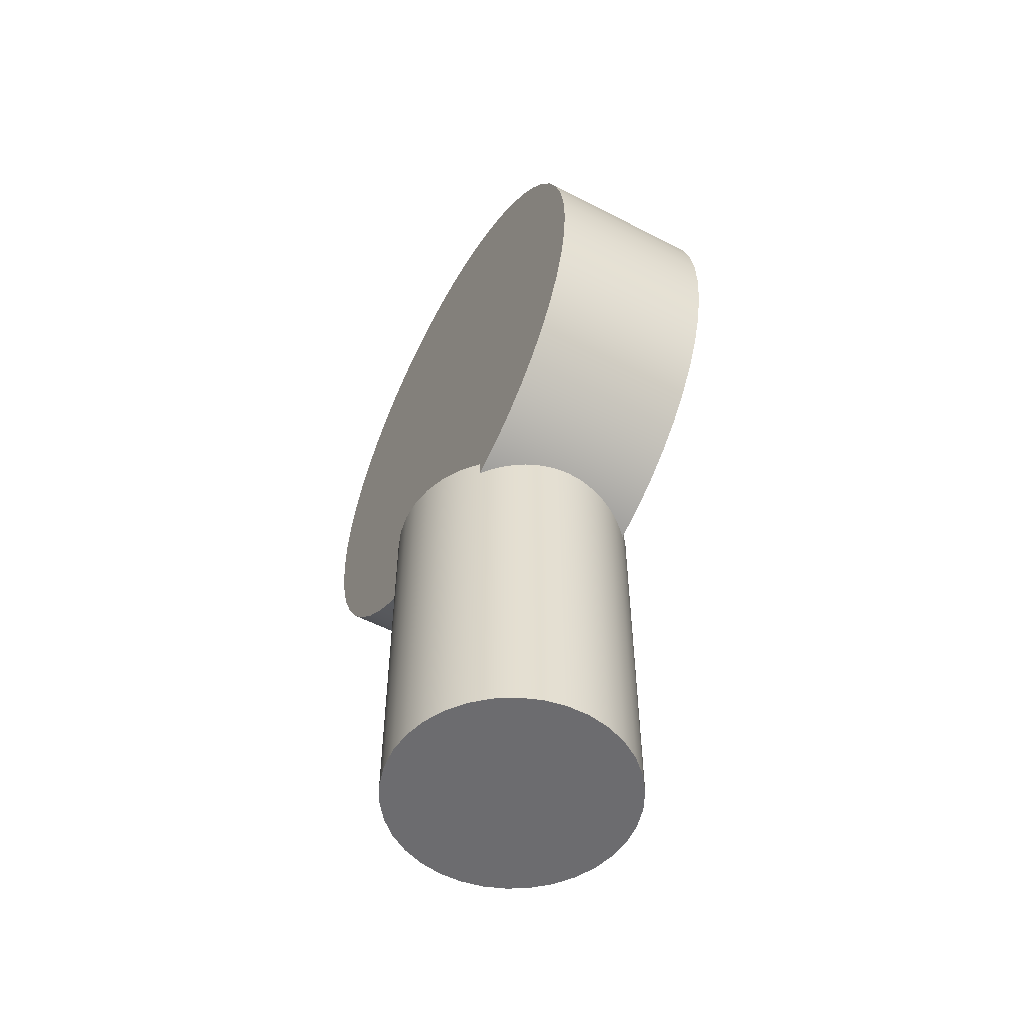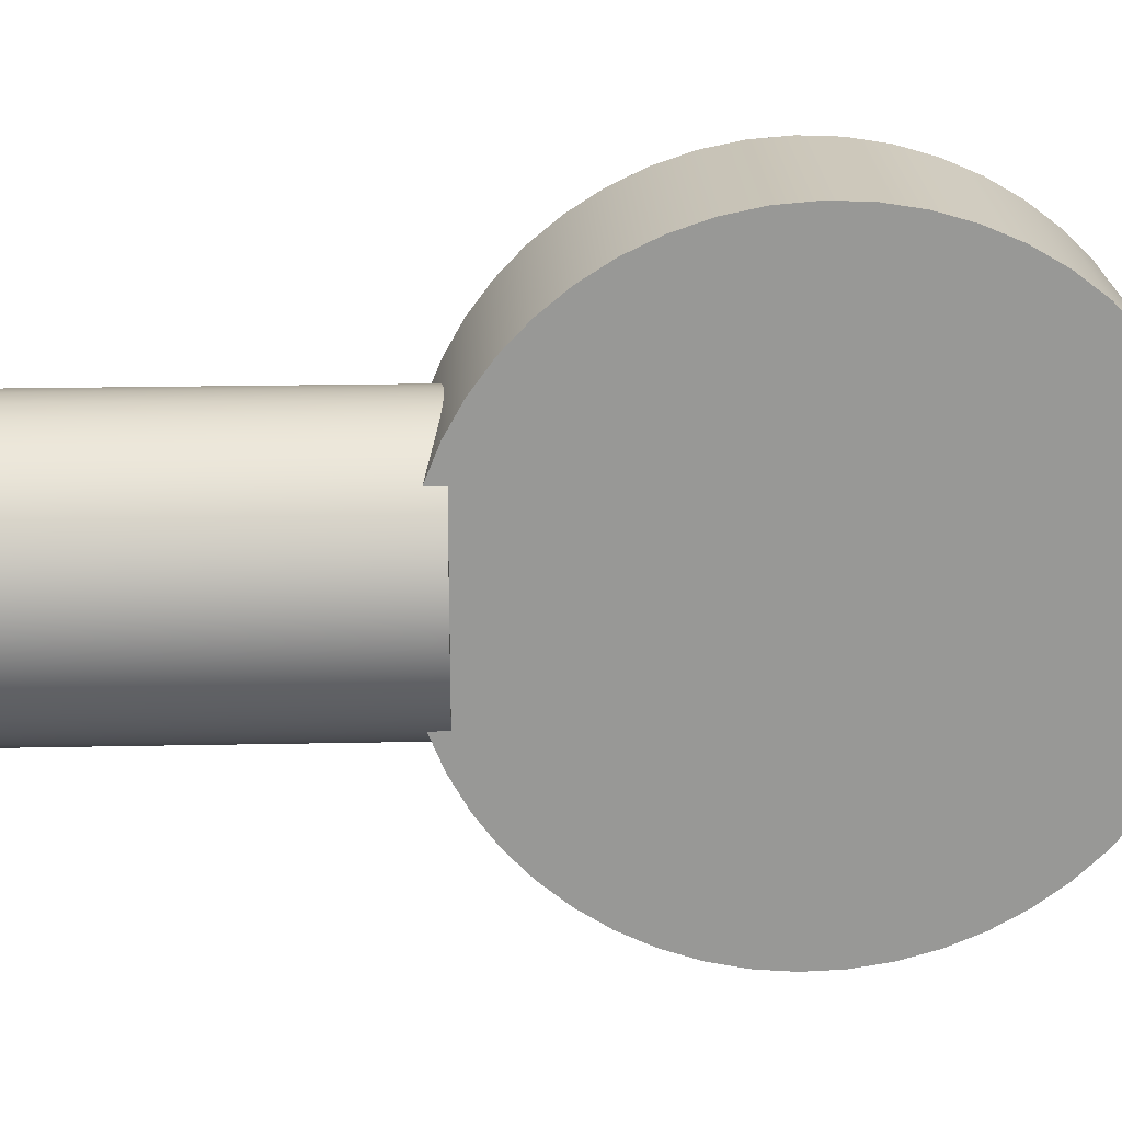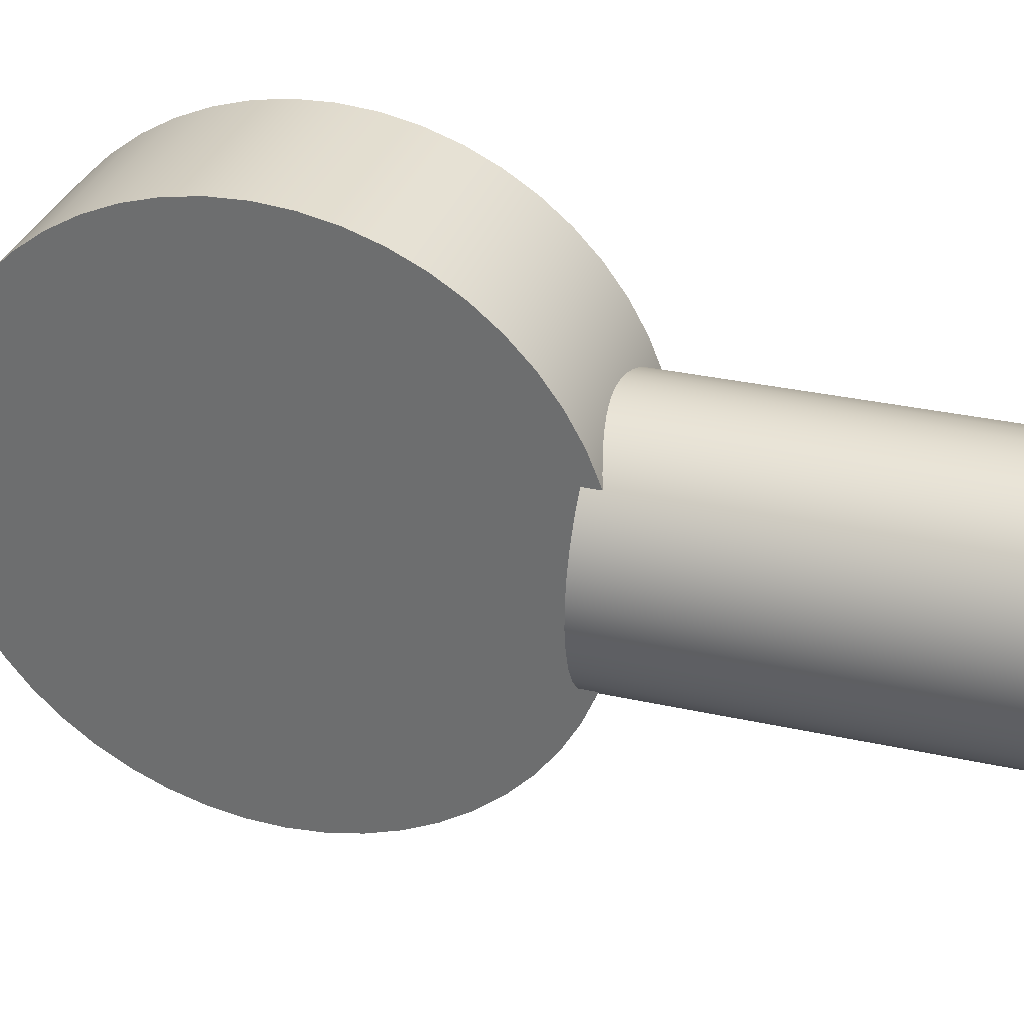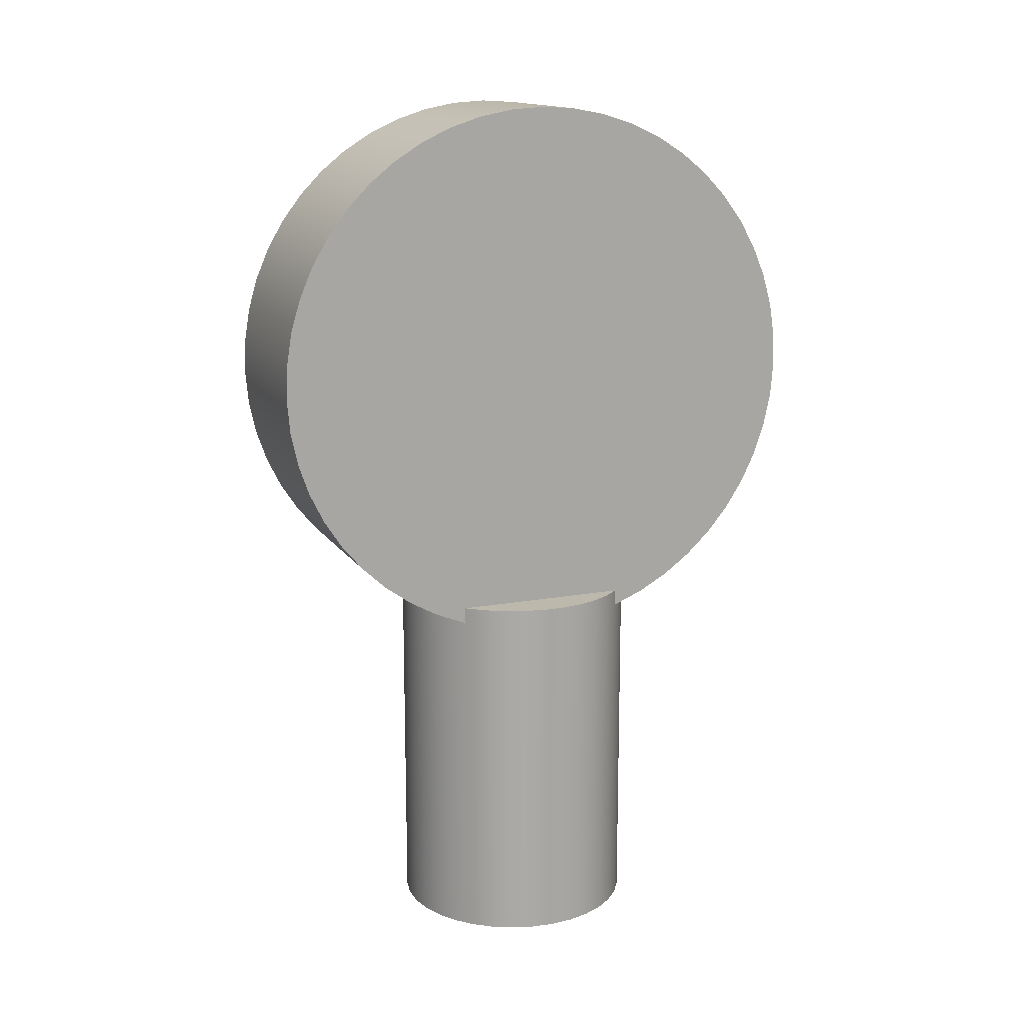
<metadata>
{"format":"obj","ext":"obj","renderer":"f3d","projection":"perspective","resolution":1024,"background":"white","views":[{"elev":-53.8,"azim":151.2,"up":"+Z"},{"elev":21.7,"azim":-92.0,"up":"+Y"},{"elev":32.5,"azim":107.1,"up":"+Y"},{"elev":14.7,"azim":68.3,"up":"+Z"}]}
</metadata>
<code>
v -0.14 0.1428 0.5733
v -0.14 0.1428 0.6
v -0.14 -0.1428 0.6
v -0.14 -0.1428 0.5733
v -0.14 -0.1939 0.5939
v -0.14 -0.2421 0.6207
v -0.14 -0.2867 0.6531
v -0.14 -0.3269 0.6908
v -0.14 -0.3623 0.733
v -0.14 -0.3922 0.7793
v -0.14 -0.4162 0.8289
v -0.14 -0.434 0.8811
v -0.14 -0.4453 0.935
v -0.14 -0.4499 0.99
v -0.14 -0.4477 1.045
v -0.14 -0.4389 1.099
v -0.14 -0.4234 1.152
v -0.14 -0.4016 1.203
v -0.14 -0.3738 1.251
v -0.14 -0.3404 1.294
v -0.14 -0.3019 1.334
v -0.14 -0.2588 1.368
v -0.14 -0.2119 1.397
v -0.14 -0.1617 1.42
v -0.14 -0.1092 1.437
v -0.14 -0.05501 1.447
v -0.14 2.755e-17 1.45
v -0.14 0.05501 1.447
v -0.14 0.1092 1.437
v -0.14 0.1617 1.42
v -0.14 0.2119 1.397
v -0.14 0.2588 1.368
v -0.14 0.3019 1.334
v -0.14 0.3404 1.294
v -0.14 0.3738 1.251
v -0.14 0.4016 1.203
v -0.14 0.4234 1.152
v -0.14 0.4389 1.099
v -0.14 0.4477 1.045
v -0.14 0.4499 0.99
v -0.14 0.4453 0.935
v -0.14 0.434 0.8811
v -0.14 0.4162 0.8289
v -0.14 0.3922 0.7793
v -0.14 0.3623 0.733
v -0.14 0.3269 0.6908
v -0.14 0.2867 0.6531
v -0.14 0.2421 0.6207
v -0.14 0.1939 0.5939
v 0.14 0.1428 0.5733
v 0.126 0.1553 0.5776
v 0.1105 0.1666 0.582
v 0.09382 0.1766 0.5861
v 0.07604 0.185 0.5898
v 0.05745 0.1915 0.5928
v 0.03835 0.1962 0.595
v 0.01909 0.1991 0.5964
v 0 0.2 0.5969
v -0.01909 0.1991 0.5964
v -0.03835 0.1962 0.595
v -0.05745 0.1915 0.5928
v -0.07604 0.185 0.5898
v -0.09382 0.1766 0.5861
v -0.1105 0.1666 0.582
v -0.126 0.1553 0.5776
v -0.14 0.1428 0.5733
v -0.14 0.1939 0.5939
v -0.14 0.2421 0.6207
v -0.14 0.2867 0.6531
v -0.14 0.3269 0.6908
v -0.14 0.3623 0.733
v -0.14 0.3922 0.7793
v -0.14 0.4162 0.8289
v -0.14 0.434 0.8811
v -0.14 0.4453 0.935
v -0.14 0.4499 0.99
v -0.14 0.4477 1.045
v -0.14 0.4389 1.099
v -0.14 0.4234 1.152
v -0.14 0.4016 1.203
v -0.14 0.3738 1.251
v -0.14 0.3404 1.294
v -0.14 0.3019 1.334
v -0.14 0.2588 1.368
v -0.14 0.2119 1.397
v -0.14 0.1617 1.42
v -0.14 0.1092 1.437
v -0.14 0.05501 1.447
v -0.14 2.755e-17 1.45
v -0.14 -0.05501 1.447
v -0.14 -0.1092 1.437
v -0.14 -0.1617 1.42
v -0.14 -0.2119 1.397
v -0.14 -0.2588 1.368
v -0.14 -0.3019 1.334
v -0.14 -0.3404 1.294
v -0.14 -0.3738 1.251
v -0.14 -0.4016 1.203
v -0.14 -0.4234 1.152
v -0.14 -0.4389 1.099
v -0.14 -0.4477 1.045
v -0.14 -0.4499 0.99
v -0.14 -0.4453 0.935
v -0.14 -0.434 0.8811
v -0.14 -0.4162 0.8289
v -0.14 -0.3922 0.7793
v -0.14 -0.3623 0.733
v -0.14 -0.3269 0.6908
v -0.14 -0.2867 0.6531
v -0.14 -0.2421 0.6207
v -0.14 -0.1939 0.5939
v -0.14 -0.1428 0.5733
v -0.126 -0.1553 0.5776
v -0.1105 -0.1666 0.582
v -0.09382 -0.1766 0.5861
v -0.07604 -0.185 0.5898
v -0.05745 -0.1915 0.5928
v -0.03835 -0.1962 0.595
v -0.01909 -0.1991 0.5964
v 0 -0.2 0.5969
v 0.01909 -0.1991 0.5964
v 0.03835 -0.1962 0.595
v 0.05745 -0.1915 0.5928
v 0.07604 -0.185 0.5898
v 0.09382 -0.1766 0.5861
v 0.1105 -0.1666 0.582
v 0.126 -0.1553 0.5776
v 0.14 -0.1428 0.5733
v 0.14 -0.1939 0.5939
v 0.14 -0.2421 0.6207
v 0.14 -0.2867 0.6531
v 0.14 -0.3269 0.6908
v 0.14 -0.3623 0.733
v 0.14 -0.3922 0.7793
v 0.14 -0.4162 0.8289
v 0.14 -0.434 0.8811
v 0.14 -0.4453 0.935
v 0.14 -0.4499 0.99
v 0.14 -0.4477 1.045
v 0.14 -0.4389 1.099
v 0.14 -0.4234 1.152
v 0.14 -0.4016 1.203
v 0.14 -0.3738 1.251
v 0.14 -0.3404 1.294
v 0.14 -0.3019 1.334
v 0.14 -0.2588 1.368
v 0.14 -0.2119 1.397
v 0.14 -0.1617 1.42
v 0.14 -0.1092 1.437
v 0.14 -0.05501 1.447
v 0.14 -8.266e-17 1.45
v 0.14 0.05501 1.447
v 0.14 0.1092 1.437
v 0.14 0.1617 1.42
v 0.14 0.2119 1.397
v 0.14 0.2588 1.368
v 0.14 0.3019 1.334
v 0.14 0.3404 1.294
v 0.14 0.3738 1.251
v 0.14 0.4016 1.203
v 0.14 0.4234 1.152
v 0.14 0.4389 1.099
v 0.14 0.4477 1.045
v 0.14 0.4499 0.99
v 0.14 0.4453 0.935
v 0.14 0.434 0.8811
v 0.14 0.4162 0.8289
v 0.14 0.3922 0.7793
v 0.14 0.3623 0.733
v 0.14 0.3269 0.6908
v 0.14 0.2867 0.6531
v 0.14 0.2421 0.6207
v 0.14 0.1939 0.5939
v 0.14 0.1428 0.6
v 0.14 0.1428 0.5733
v 0.14 0.1939 0.5939
v 0.14 0.2421 0.6207
v 0.14 0.2867 0.6531
v 0.14 0.3269 0.6908
v 0.14 0.3623 0.733
v 0.14 0.3922 0.7793
v 0.14 0.4162 0.8289
v 0.14 0.434 0.8811
v 0.14 0.4453 0.935
v 0.14 0.4499 0.99
v 0.14 0.4477 1.045
v 0.14 0.4389 1.099
v 0.14 0.4234 1.152
v 0.14 0.4016 1.203
v 0.14 0.3738 1.251
v 0.14 0.3404 1.294
v 0.14 0.3019 1.334
v 0.14 0.2588 1.368
v 0.14 0.2119 1.397
v 0.14 0.1617 1.42
v 0.14 0.1092 1.437
v 0.14 0.05501 1.447
v 0.14 -8.266e-17 1.45
v 0.14 -0.05501 1.447
v 0.14 -0.1092 1.437
v 0.14 -0.1617 1.42
v 0.14 -0.2119 1.397
v 0.14 -0.2588 1.368
v 0.14 -0.3019 1.334
v 0.14 -0.3404 1.294
v 0.14 -0.3738 1.251
v 0.14 -0.4016 1.203
v 0.14 -0.4234 1.152
v 0.14 -0.4389 1.099
v 0.14 -0.4477 1.045
v 0.14 -0.4499 0.99
v 0.14 -0.4453 0.935
v 0.14 -0.434 0.8811
v 0.14 -0.4162 0.8289
v 0.14 -0.3922 0.7793
v 0.14 -0.3623 0.733
v 0.14 -0.3269 0.6908
v 0.14 -0.2867 0.6531
v 0.14 -0.2421 0.6207
v 0.14 -0.1939 0.5939
v 0.14 -0.1428 0.5733
v 0.14 -0.1428 0.6
v -0.14 -0.1428 0.6
v -0.14 0.1428 0.6
v -0.1629 0.116 0.6
v -0.1808 0.08553 0.6
v -0.193 0.05241 0.6
v -0.1992 0.01765 0.6
v -0.1992 -0.01765 0.6
v -0.193 -0.05241 0.6
v -0.1808 -0.08553 0.6
v -0.1629 -0.116 0.6
v 0.14 0.1428 0.6
v 0.14 -0.1428 0.6
v 0.1629 -0.116 0.6
v 0.1808 -0.08553 0.6
v 0.193 -0.05241 0.6
v 0.1992 -0.01765 0.6
v 0.1992 0.01765 0.6
v 0.193 0.05241 0.6
v 0.1808 0.08553 0.6
v 0.1629 0.116 0.6
v 0.14 0.1428 0.5733
v 0.14 0.1428 0.6
v 0.1629 0.116 0.6
v 0.1808 0.08553 0.6
v 0.193 0.05241 0.6
v 0.1992 0.01765 0.6
v 0.1992 -0.01765 0.6
v 0.193 -0.05241 0.6
v 0.1808 -0.08553 0.6
v 0.1629 -0.116 0.6
v 0.14 -0.1428 0.6
v 0.14 -0.1428 0.5733
v 0.126 -0.1553 0.5776
v 0.1105 -0.1666 0.582
v 0.09382 -0.1766 0.5861
v 0.07604 -0.185 0.5898
v 0.05745 -0.1915 0.5928
v 0.03835 -0.1962 0.595
v 0.01909 -0.1991 0.5964
v 0 -0.2 0.5969
v -0.01909 -0.1991 0.5964
v -0.03835 -0.1962 0.595
v -0.05745 -0.1915 0.5928
v -0.07604 -0.185 0.5898
v -0.09382 -0.1766 0.5861
v -0.1105 -0.1666 0.582
v -0.126 -0.1553 0.5776
v -0.14 -0.1428 0.5733
v -0.14 -0.1428 0.6
v -0.1629 -0.116 0.6
v -0.1808 -0.08553 0.6
v -0.193 -0.05241 0.6
v -0.1992 -0.01765 0.6
v -0.1992 0.01765 0.6
v -0.193 0.05241 0.6
v -0.1808 0.08553 0.6
v -0.1629 0.116 0.6
v -0.14 0.1428 0.6
v -0.14 0.1428 0.5733
v -0.126 0.1553 0.5776
v -0.1105 0.1666 0.582
v -0.09382 0.1766 0.5861
v -0.07604 0.185 0.5898
v -0.05745 0.1915 0.5928
v -0.03835 0.1962 0.595
v -0.01909 0.1991 0.5964
v 0 0.2 0.5969
v 0.01909 0.1991 0.5964
v 0.03835 0.1962 0.595
v 0.05745 0.1915 0.5928
v 0.07604 0.185 0.5898
v 0.09382 0.1766 0.5861
v 0.1105 0.1666 0.582
v 0.126 0.1553 0.5776
v -0.2 -2.449e-17 0
v -0.1966 -0.03675 0
v -0.1865 -0.07225 0
v -0.17 -0.1053 0
v -0.1478 -0.1347 0
v -0.1205 -0.1596 0
v -0.08915 -0.179 0
v -0.05473 -0.1924 0
v -0.01845 -0.1991 0
v 0.01845 -0.1991 0
v 0.05473 -0.1924 0
v 0.08915 -0.179 0
v 0.1205 -0.1596 0
v 0.1478 -0.1347 0
v 0.17 -0.1053 0
v 0.1865 -0.07225 0
v 0.1966 -0.03675 0
v 0.2 0 0
v 0.1966 0.03675 0
v 0.1865 0.07225 0
v 0.17 0.1053 0
v 0.1478 0.1347 0
v 0.1205 0.1596 0
v 0.08915 0.179 0
v 0.05473 0.1924 0
v 0.01845 0.1991 0
v -0.01845 0.1991 0
v -0.05473 0.1924 0
v -0.08915 0.179 0
v -0.1205 0.1596 0
v -0.1478 0.1347 0
v -0.17 0.1053 0
v -0.1865 0.07225 0
v -0.1966 0.03675 0
v -0.1992 -0.01765 0.6
v -0.2 -2.449e-17 0
v -0.2 -2.449e-17 0
v -0.1966 0.03675 0
v -0.1865 0.07225 0
v -0.17 0.1053 0
v -0.1478 0.1347 0
v -0.1205 0.1596 0
v -0.08915 0.179 0
v -0.05473 0.1924 0
v -0.01845 0.1991 0
v 0.01845 0.1991 0
v 0.05473 0.1924 0
v 0.08915 0.179 0
v 0.1205 0.1596 0
v 0.1478 0.1347 0
v 0.17 0.1053 0
v 0.1865 0.07225 0
v 0.1966 0.03675 0
v 0.2 0 0
v 0.1966 -0.03675 0
v 0.1865 -0.07225 0
v 0.17 -0.1053 0
v 0.1478 -0.1347 0
v 0.1205 -0.1596 0
v 0.08915 -0.179 0
v 0.05473 -0.1924 0
v 0.01845 -0.1991 0
v -0.01845 -0.1991 0
v -0.05473 -0.1924 0
v -0.08915 -0.179 0
v -0.1205 -0.1596 0
v -0.1478 -0.1347 0
v -0.17 -0.1053 0
v -0.1865 -0.07225 0
v -0.1966 -0.03675 0
g d282ce5c-e2a0-11ea-ac68-54bf646e7e1f
f 1 2 49
f 49 2 48
f 48 2 47
f 47 2 46
f 46 2 45
f 45 2 44
f 44 2 43
f 43 2 42
f 42 2 41
f 41 2 40
f 40 2 39
f 39 2 38
f 38 2 37
f 37 2 36
f 36 2 35
f 35 2 34
f 34 2 33
f 33 2 32
f 32 2 3
f 32 3 31
f 31 3 30
f 30 3 29
f 29 3 28
f 28 3 27
f 27 3 26
f 26 3 25
f 25 3 24
f 24 3 23
f 23 3 22
f 22 3 21
f 21 3 20
f 20 3 19
f 19 3 18
f 18 3 17
f 17 3 16
f 16 3 15
f 15 3 14
f 14 3 13
f 13 3 12
f 12 3 11
f 11 3 10
f 10 3 9
f 9 3 8
f 8 3 7
f 7 3 6
f 6 3 5
f 5 3 4
g d2847bfa-e2a0-11ea-9a1f-54bf646e7e1f
f 50 51 173
f 173 51 52
f 173 52 53
f 53 54 173
f 173 54 55
f 173 55 56
f 56 57 173
f 173 57 58
f 173 58 172
f 172 58 68
f 172 68 171
f 171 68 69
f 171 69 170
f 170 69 70
f 170 70 169
f 169 70 71
f 169 71 168
f 168 71 72
f 168 72 167
f 167 72 73
f 167 73 166
f 166 73 74
f 166 74 165
f 165 74 75
f 165 75 164
f 164 75 76
f 164 76 163
f 163 76 77
f 163 77 162
f 162 77 78
f 162 78 161
f 161 78 79
f 161 79 160
f 160 79 80
f 160 80 159
f 159 80 81
f 159 81 158
f 158 81 82
f 158 82 157
f 157 82 83
f 157 83 156
f 156 83 84
f 156 84 155
f 155 84 85
f 155 85 154
f 154 85 86
f 154 86 153
f 153 86 87
f 153 87 152
f 152 87 88
f 152 88 151
f 151 88 89
f 151 89 150
f 150 89 90
f 150 90 149
f 149 90 91
f 149 91 148
f 148 91 92
f 148 92 147
f 147 92 93
f 147 93 146
f 146 93 94
f 146 94 145
f 145 94 95
f 145 95 144
f 144 95 96
f 144 96 143
f 143 96 97
f 143 97 142
f 142 97 98
f 142 98 141
f 141 98 99
f 141 99 140
f 140 99 100
f 140 100 139
f 139 100 101
f 139 101 138
f 138 101 102
f 138 102 137
f 137 102 103
f 137 103 136
f 136 103 104
f 136 104 135
f 135 104 105
f 135 105 134
f 134 105 106
f 134 106 133
f 133 106 107
f 133 107 132
f 132 107 108
f 132 108 131
f 131 108 109
f 131 109 130
f 130 109 110
f 130 110 120
f 120 110 119
f 119 110 111
f 119 111 118
f 118 111 117
f 117 111 116
f 116 111 115
f 115 111 114
f 114 111 113
f 113 111 112
f 68 58 67
f 67 58 59
f 67 59 60
f 60 61 67
f 67 61 62
f 67 62 63
f 63 64 67
f 67 64 65
f 67 65 66
f 120 121 130
f 130 121 129
f 129 121 122
f 129 122 123
f 123 124 129
f 129 124 125
f 129 125 126
f 126 127 129
f 129 127 128
g d285db92-e2a0-11ea-956e-54bf646e7e1f
f 175 176 174
f 174 176 177
f 174 177 178
f 178 179 174
f 174 179 180
f 174 180 181
f 181 182 174
f 174 182 183
f 174 183 184
f 184 185 174
f 174 185 186
f 174 186 187
f 187 188 174
f 174 188 189
f 174 189 190
f 190 191 174
f 174 191 192
f 174 192 193
f 193 194 174
f 174 194 195
f 174 195 196
f 196 197 174
f 174 197 198
f 174 198 199
f 199 200 174
f 174 200 201
f 174 201 202
f 202 203 174
f 174 203 222
f 222 203 204
f 222 204 205
f 205 206 222
f 222 206 207
f 222 207 208
f 208 209 222
f 222 209 210
f 222 210 211
f 211 212 222
f 222 212 213
f 222 213 214
f 214 215 222
f 222 215 216
f 222 216 217
f 217 218 222
f 222 218 219
f 222 219 220
f 220 221 222
g d21b0ccc-e2a0-11ea-9c34-54bf646e7e1f
f 224 225 223
f 223 225 232
f 232 225 231
f 231 225 226
f 231 226 230
f 230 226 227
f 230 227 229
f 229 227 228
g 5beaac41-1426-3e92-8210-1dd019be3dbf
f 233 234 242
f 242 234 235
f 242 235 241
f 241 235 236
f 241 236 240
f 240 236 237
f 240 237 239
f 239 237 238
g d2198628-e2a0-11ea-a427-54bf646e7e1f
f 244 318 243
f 243 318 319
f 243 319 296
f 296 319 295
f 295 319 320
f 295 320 294
f 294 320 293
f 293 320 321
f 293 321 292
f 292 321 291
f 291 321 322
f 291 322 290
f 290 322 289
f 289 322 323
f 289 323 288
f 288 323 287
f 287 323 324
f 287 324 286
f 286 324 285
f 285 324 325
f 285 325 284
f 284 325 283
f 283 325 326
f 283 326 282
f 282 326 281
f 281 326 327
f 281 327 279
f 279 327 328
f 279 328 278
f 278 328 329
f 278 329 277
f 277 329 330
f 277 330 276
f 276 330 332
f 276 332 275
f 331 297 298
f 331 298 274
f 274 298 299
f 274 299 273
f 273 299 300
f 273 300 272
f 272 300 301
f 272 301 271
f 271 301 270
f 270 301 302
f 270 302 269
f 269 302 268
f 268 302 303
f 268 303 267
f 267 303 266
f 266 303 304
f 266 304 265
f 265 304 264
f 264 304 305
f 264 305 263
f 263 305 262
f 262 305 306
f 262 306 261
f 261 306 260
f 260 306 307
f 260 307 259
f 259 307 258
f 258 307 308
f 258 308 257
f 257 308 256
f 256 308 309
f 256 309 255
f 255 309 254
f 254 309 310
f 254 310 252
f 252 310 311
f 252 311 251
f 251 311 312
f 251 312 250
f 250 312 313
f 250 313 249
f 249 313 314
f 249 314 248
f 248 314 315
f 248 315 247
f 247 315 316
f 247 316 246
f 246 316 317
f 246 317 245
f 245 317 318
f 245 318 244
f 252 253 254
f 279 280 281
g d21c4542-e2a0-11ea-a120-54bf646e7e1f
f 334 349 333
f 333 349 350
f 333 350 366
f 366 350 351
f 366 351 365
f 365 351 352
f 365 352 364
f 364 352 353
f 364 353 363
f 363 353 354
f 363 354 362
f 362 354 355
f 362 355 361
f 361 355 356
f 361 356 360
f 360 356 357
f 360 357 359
f 359 357 358
f 349 334 348
f 348 334 335
f 348 335 347
f 347 335 336
f 347 336 346
f 346 336 337
f 346 337 345
f 345 337 338
f 345 338 344
f 344 338 339
f 344 339 343
f 343 339 340
f 343 340 342
f 342 340 341

</code>
